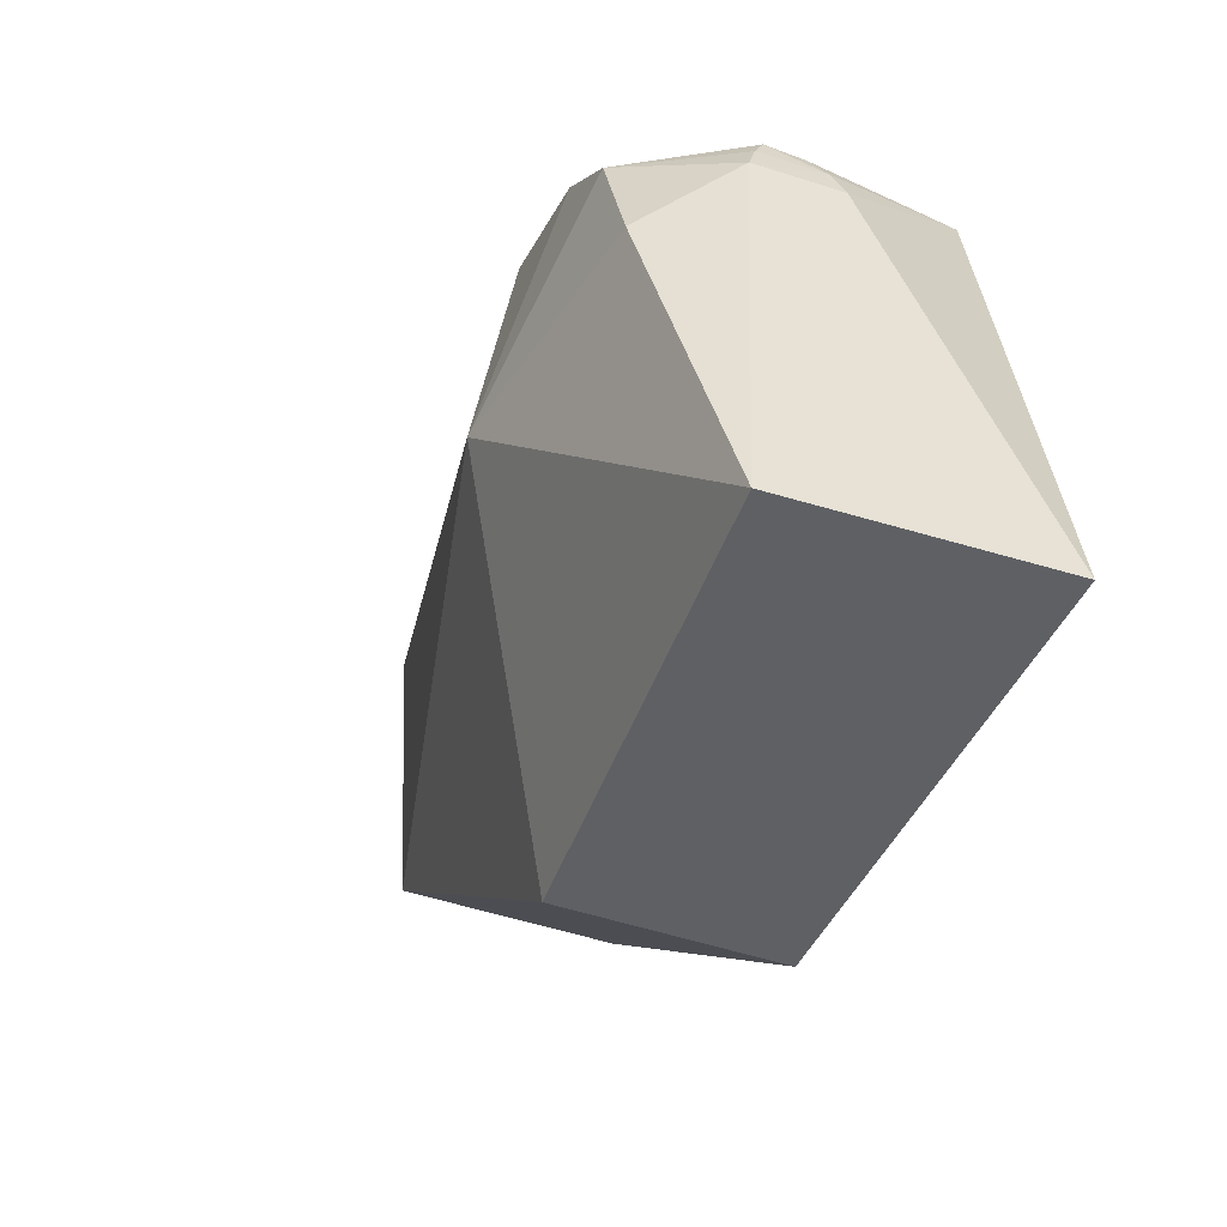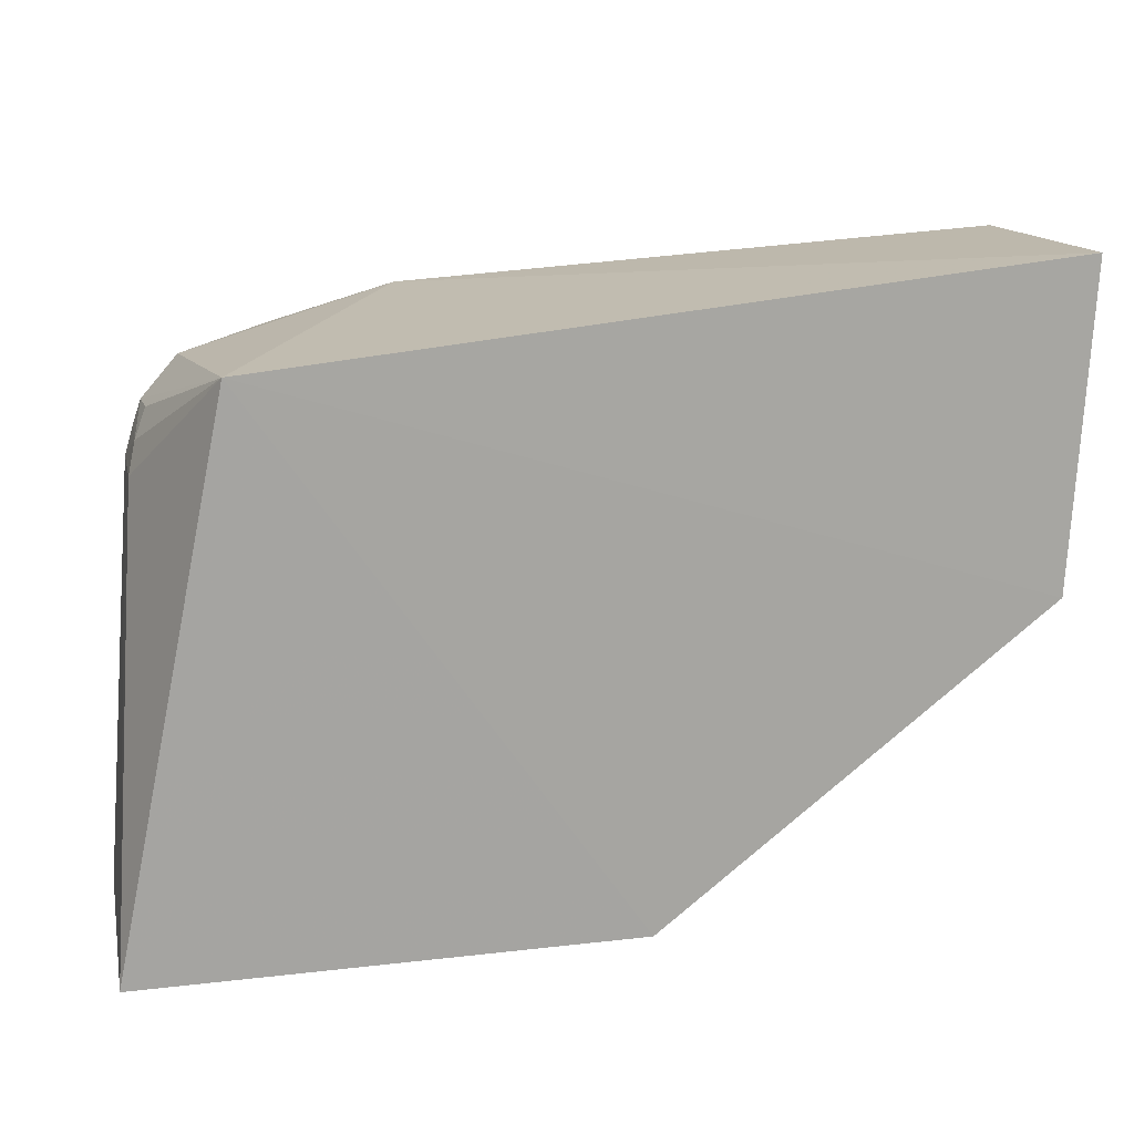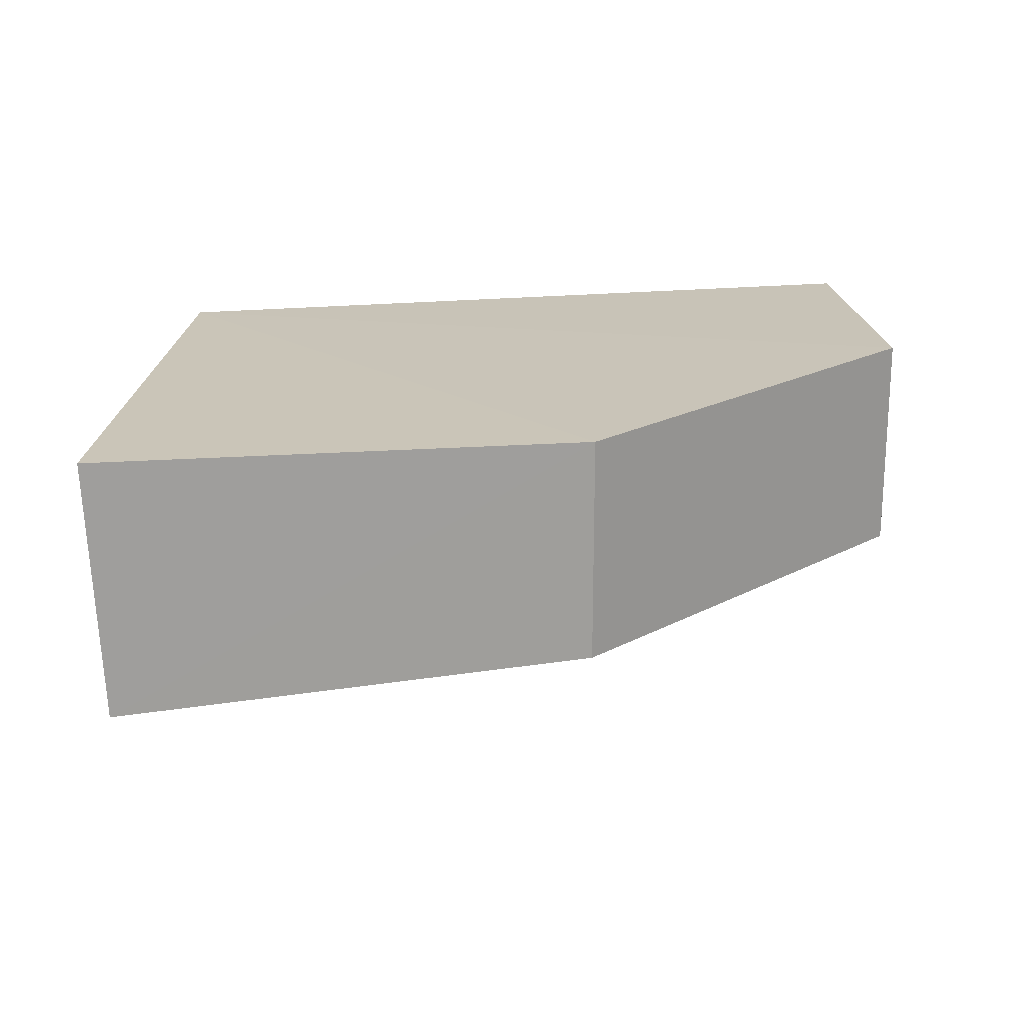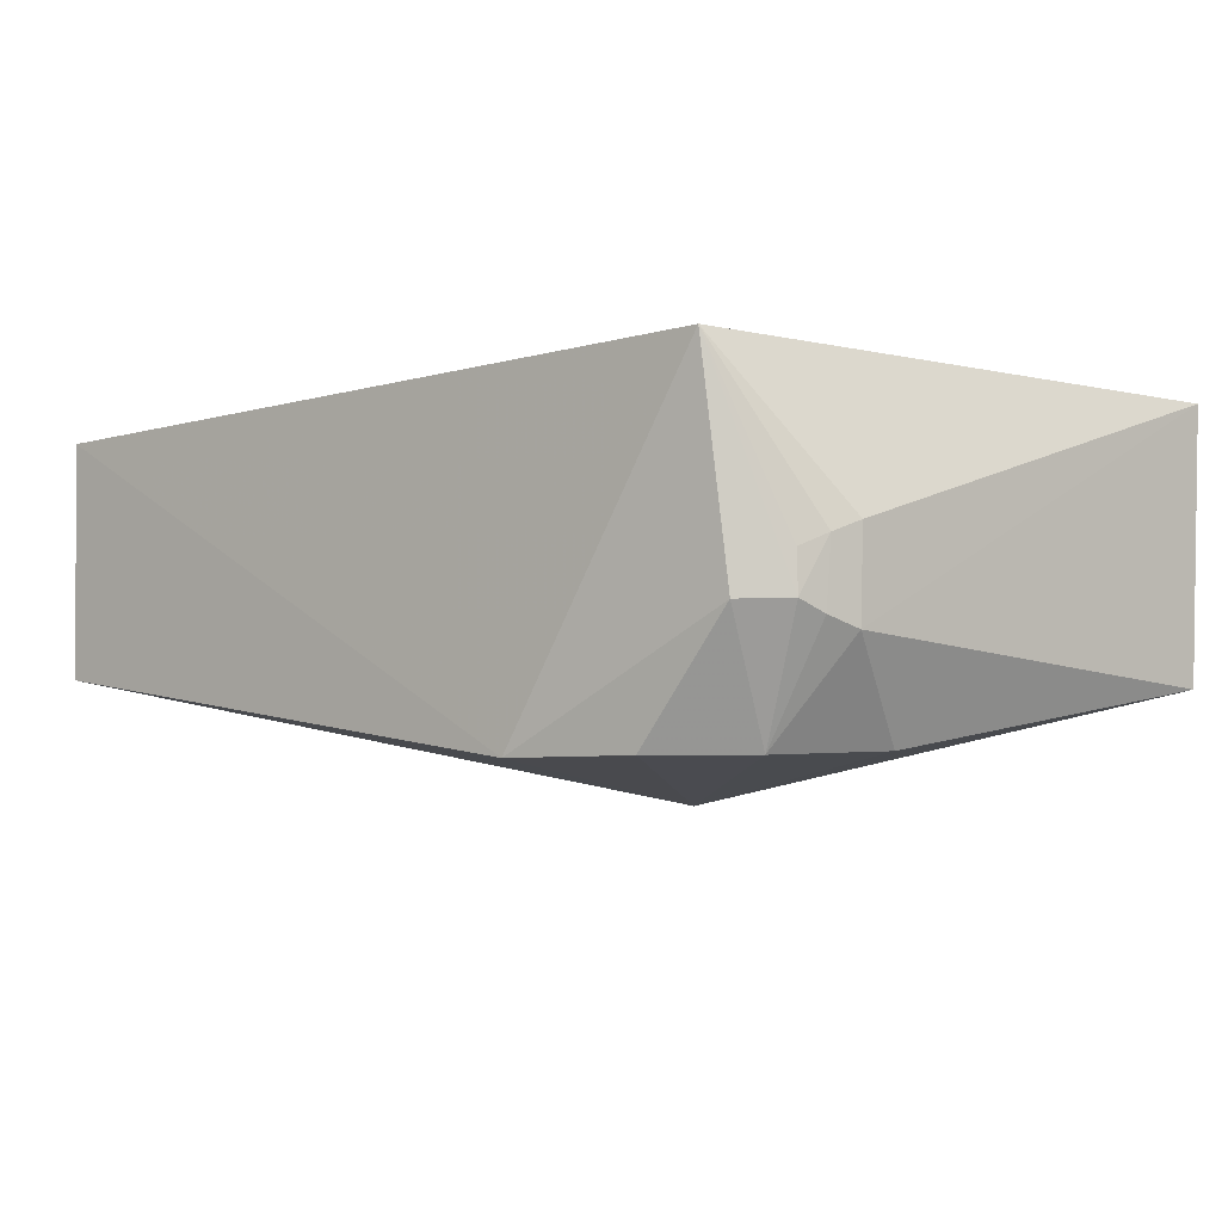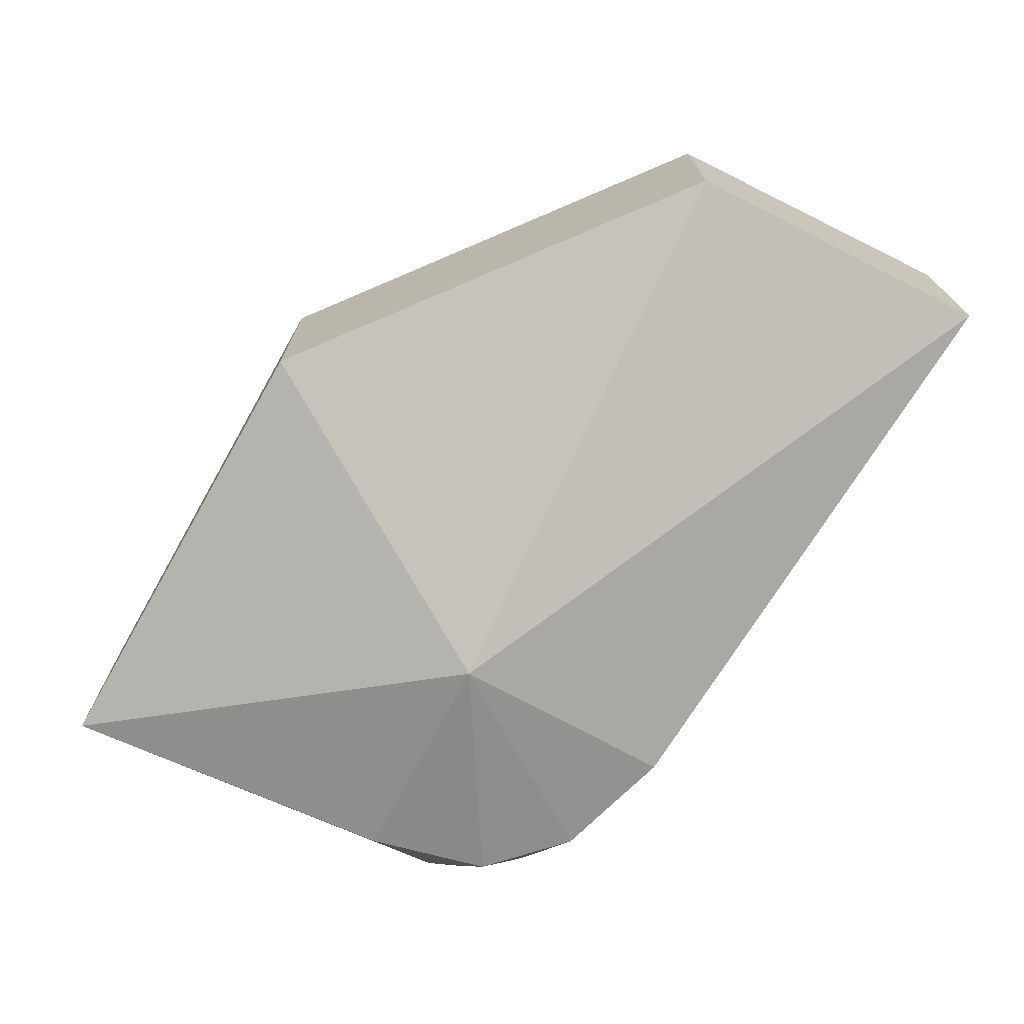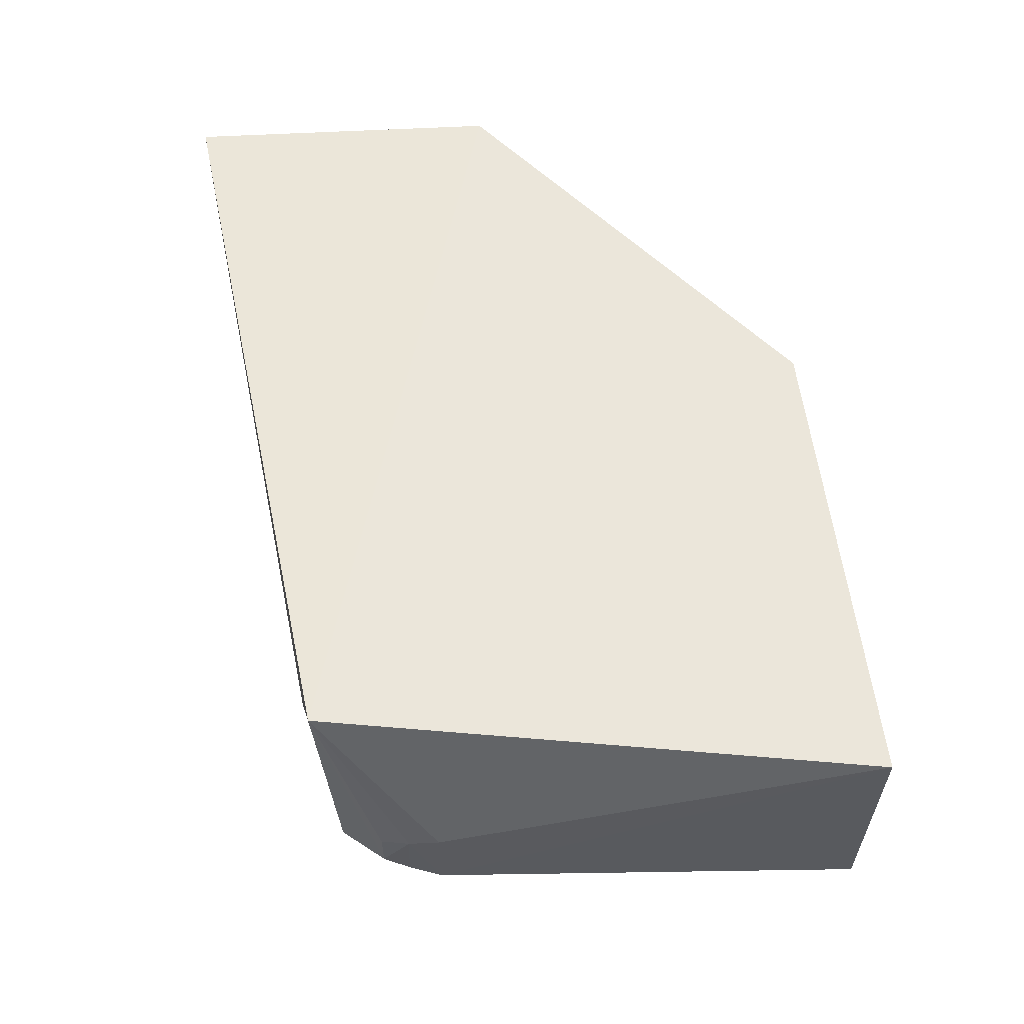
<metadata>
{"format":"obj","ext":"obj","renderer":"f3d","projection":"perspective","resolution":1024,"background":"white","views":[{"elev":-44.4,"azim":67.4,"up":"+Z"},{"elev":15.5,"azim":165.5,"up":"+Z"},{"elev":19.6,"azim":171.9,"up":"+Y"},{"elev":-5.6,"azim":45.9,"up":"+Y"},{"elev":-72.6,"azim":-119.8,"up":"+Y"},{"elev":55.8,"azim":83.3,"up":"+Y"}]}
</metadata>
<code>
v 0.008999 -0.01523 0.009079
v 0.01005 -0.01895 0.007294
v 0.01071 -0.01535 0.0005868
v 0.003086 -0.01535 0.0005491
v -0.003374 -0.01906 0.01018
v 0.01052 -0.01942 0.000576
v 0.0101 -0.01759 0.007301
v 0.005794 -0.02048 0.009435
v -0.003396 -0.01535 0.01024
v 0.003086 -0.01888 0.0005491
v 0.009809 -0.0186 0.00819
v 0.008917 -0.02048 0.007816
v -0.003093 -0.01535 0.005211
v 0.005665 -0.02106 0.005721
v 0.009979 -0.01777 0.007766
v 0.009259 -0.01862 0.008812
v 0.009461 -0.0204 0.005945
v 0.00992 -0.01879 0.007796
v -0.003093 -0.01888 0.005211
v 0.007727 -0.02048 0.008901
v 0.009795 -0.01797 0.008195
f 1 3 4
f 6 3 2
f 6 4 3
f 7 2 3
f 7 3 1
f 9 8 1
f 9 5 8
f 10 4 6
f 13 9 1
f 13 1 4
f 14 8 5
f 14 10 6
f 15 7 1
f 15 2 7
f 16 11 1
f 16 1 8
f 16 12 11
f 17 6 2
f 17 2 12
f 17 14 6
f 17 12 14
f 18 12 2
f 18 11 12
f 18 15 11
f 18 2 15
f 19 5 9
f 19 9 13
f 19 14 5
f 19 10 14
f 19 13 4
f 19 4 10
f 20 14 12
f 20 8 14
f 20 16 8
f 20 12 16
f 21 15 1
f 21 1 11
f 21 11 15

</code>
